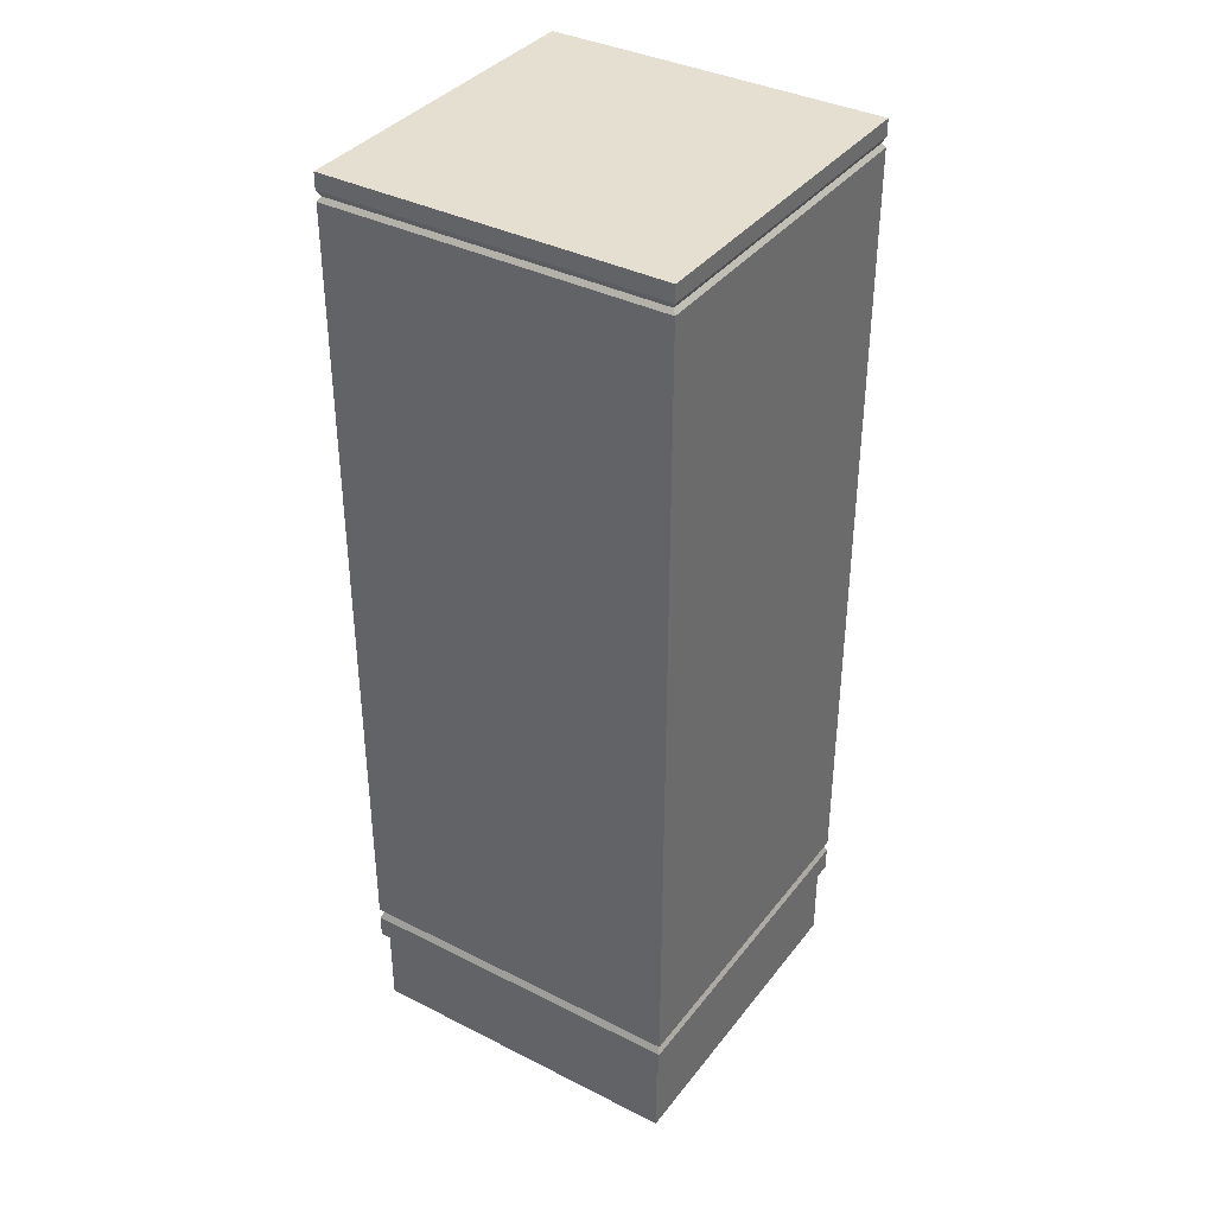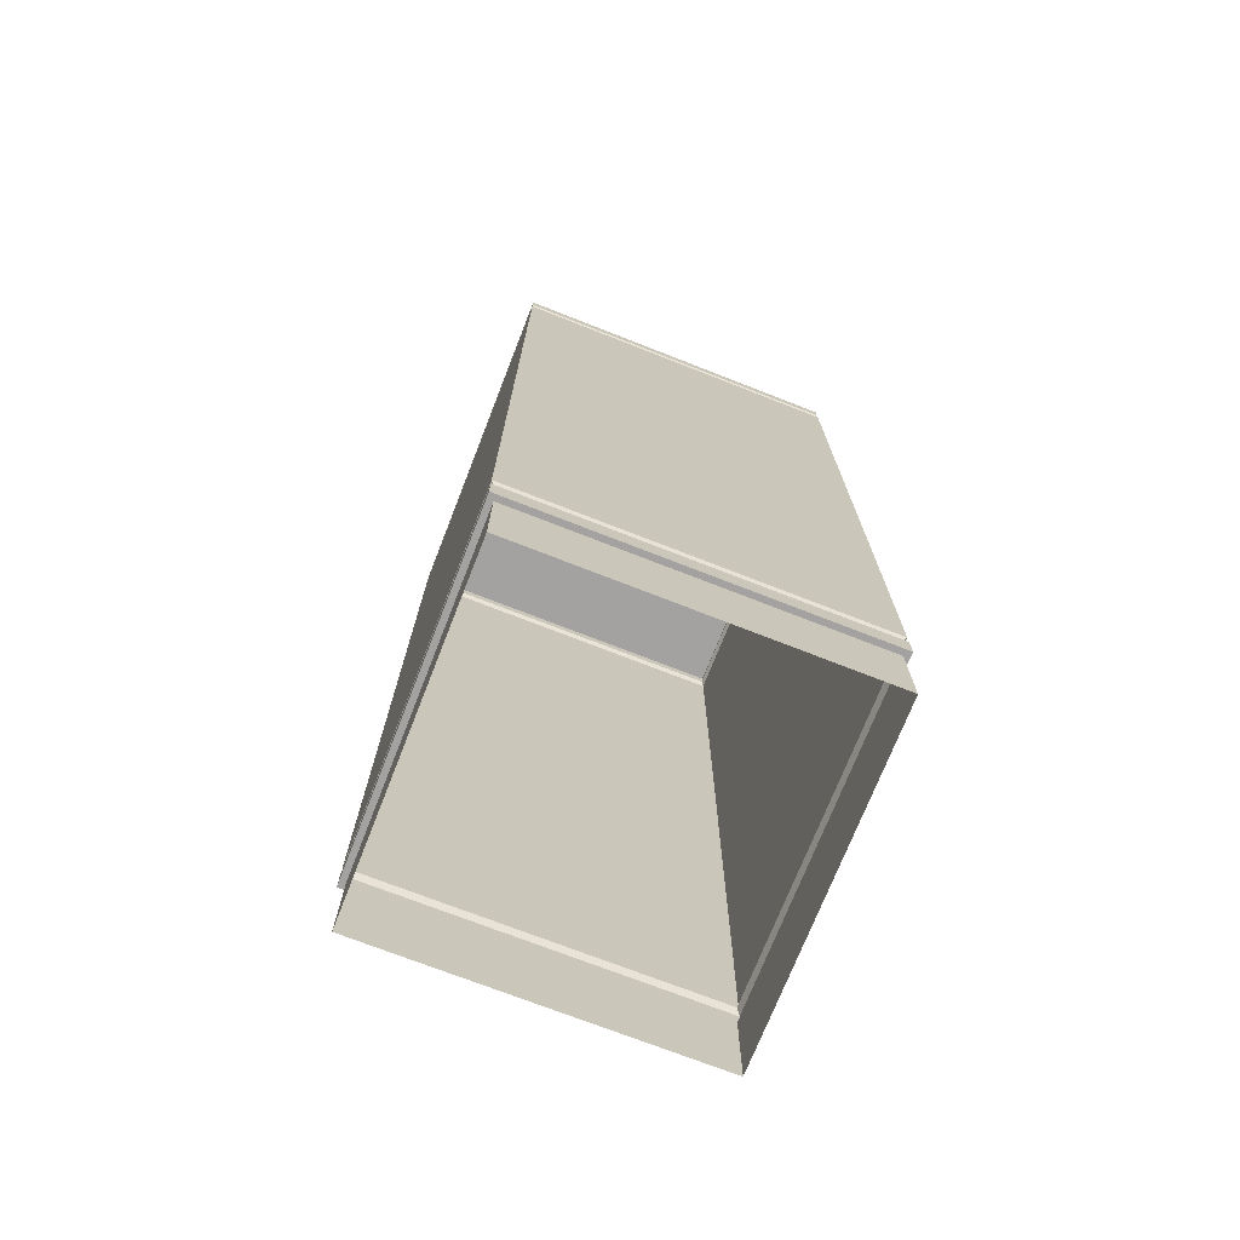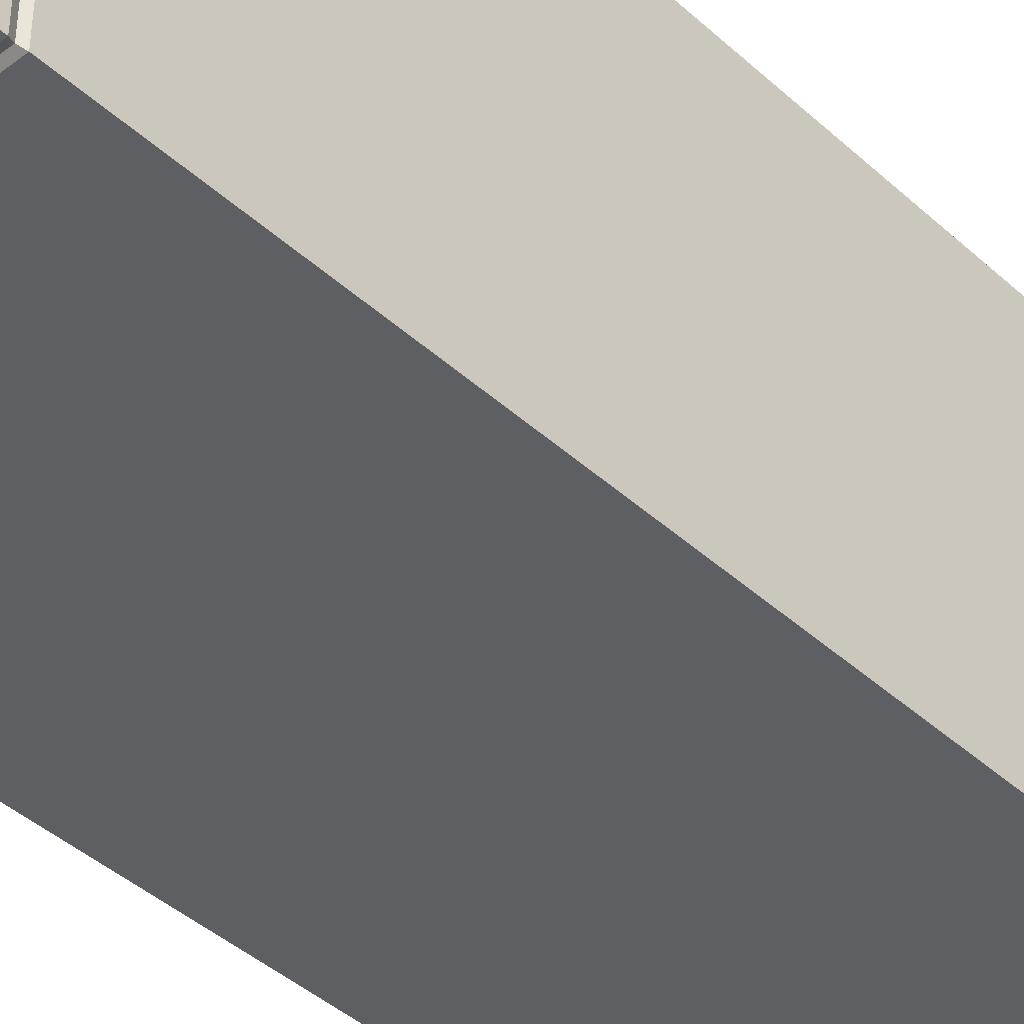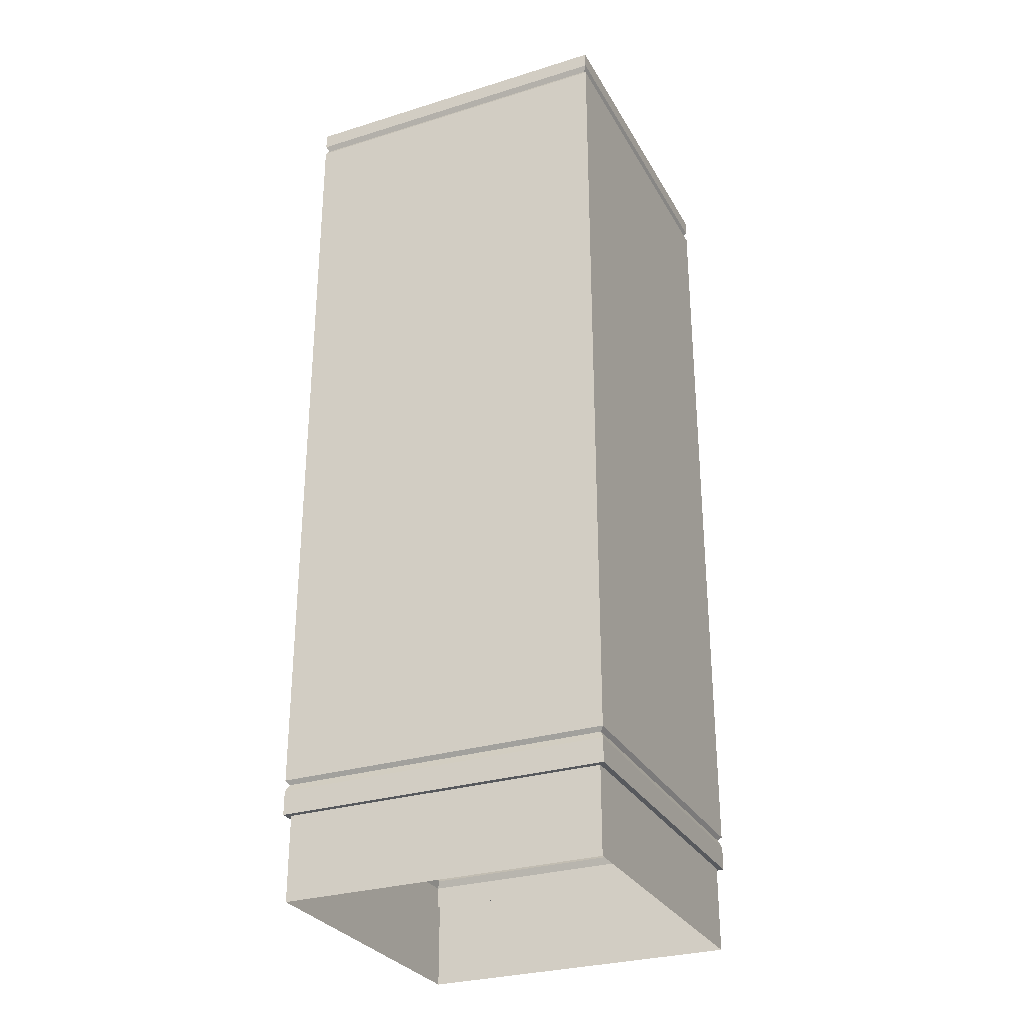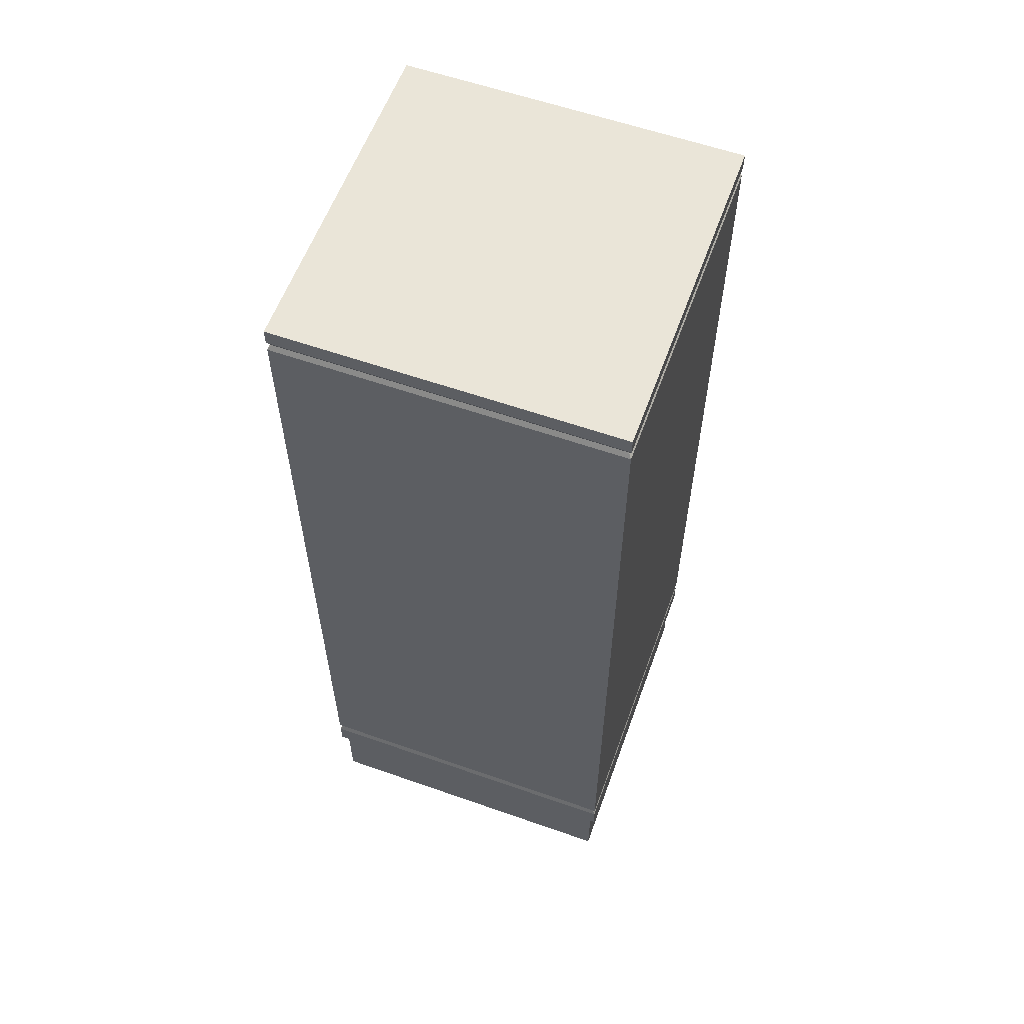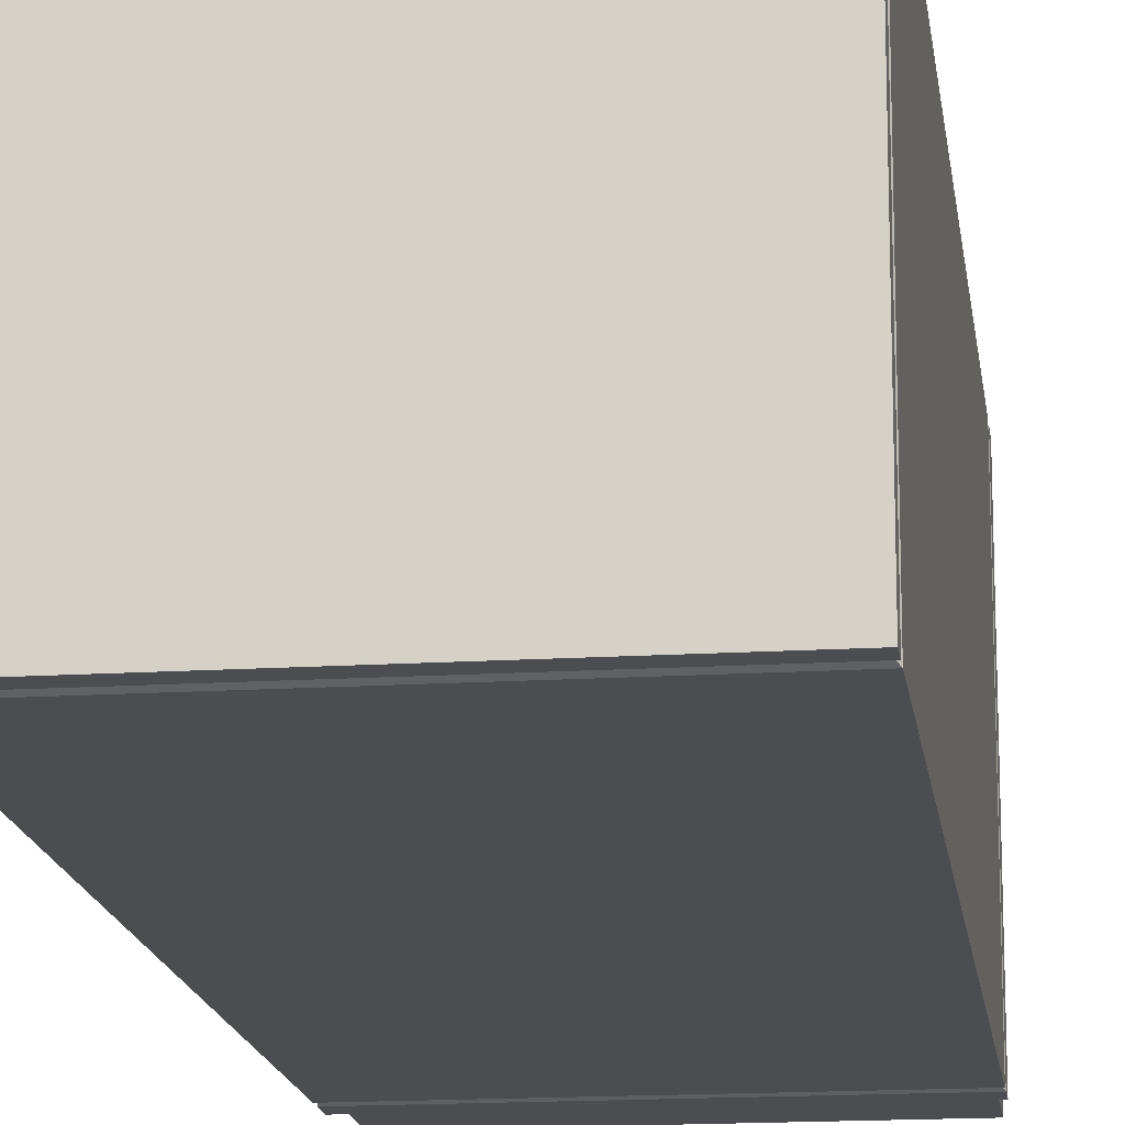
<metadata>
{"format":"obj","ext":"obj","renderer":"f3d","projection":"perspective","resolution":1024,"background":"white","views":[{"elev":37.3,"azim":-147.0,"up":"+Y"},{"elev":-72.7,"azim":68.6,"up":"+Y"},{"elev":-41.6,"azim":-137.6,"up":"+Z"},{"elev":-29.4,"azim":-155.5,"up":"+Y"},{"elev":59.0,"azim":109.9,"up":"+Y"},{"elev":-16.0,"azim":-172.6,"up":"+Z"}]}
</metadata>
<code>
g default
v -2.783 0.03871 2.693
v 2.604 0.03871 2.693
v -2.783 0.03871 -2.693
v 2.604 0.03871 -2.693
v 2.604 1.465 2.693
v -2.783 1.465 2.693
v -2.783 1.465 -2.693
v 2.604 1.465 -2.693
v 2.697 1.465 2.786
v -2.876 1.465 2.786
v 2.697 15.67 2.786
v -2.876 15.67 2.786
v -2.876 1.465 -2.786
v -2.876 15.67 -2.786
v 2.697 15.67 -2.786
v 2.697 1.465 -2.786
v 2.697 15.23 2.786
v -2.876 15.23 2.786
v -2.876 15.23 -2.786
v 2.697 15.23 -2.786
v 2.697 15.4 2.786
v -2.876 15.4 2.786
v -2.876 15.4 -2.786
v 2.697 15.4 -2.786
v 2.645 15.3 2.735
v -2.825 15.3 2.735
v -2.825 15.3 -2.735
v 2.645 15.3 -2.735
v 2.643 1.982 2.733
v -2.822 1.982 2.733
v -2.822 1.982 -2.733
v 2.643 1.982 -2.733
v -2.876 2.052 -2.786
v -2.876 2.052 2.786
v 2.697 2.052 2.786
v 2.697 2.052 -2.786
v -2.876 1.864 -2.786
v -2.876 1.864 2.786
v 2.697 1.864 2.786
v 2.697 1.864 -2.786
v -2.876 5.417 -2.786
v -2.876 5.417 2.786
v 2.697 5.417 2.786
v 2.697 5.417 -2.786
g pCube7
f 1 2 5 6
f 7 8 4 3
f 2 4 8 5
f 3 1 6 7
f 38 39 29 30
f 37 38 30 31
f 31 32 40 37
f 39 40 32 29
f 6 5 9 10
f 7 6 10 13
f 8 7 13 16
f 5 8 16 9
f 14 12 11 15
f 18 17 25 26
f 19 18 26 27
f 27 28 20 19
f 17 20 28 25
f 22 21 11 12
f 23 22 12 14
f 14 15 24 23
f 21 24 15 11
f 26 25 21 22
f 27 26 22 23
f 23 24 28 27
f 25 28 24 21
f 42 43 17 18
f 41 42 18 19
f 19 20 44 41
f 43 44 20 17
f 31 30 34 33
f 30 29 35 34
f 29 32 36 35
f 33 36 32 31
f 13 10 38 37
f 10 9 39 38
f 9 16 40 39
f 37 40 16 13
f 33 34 42 41
f 34 35 43 42
f 35 36 44 43
f 41 44 36 33

</code>
